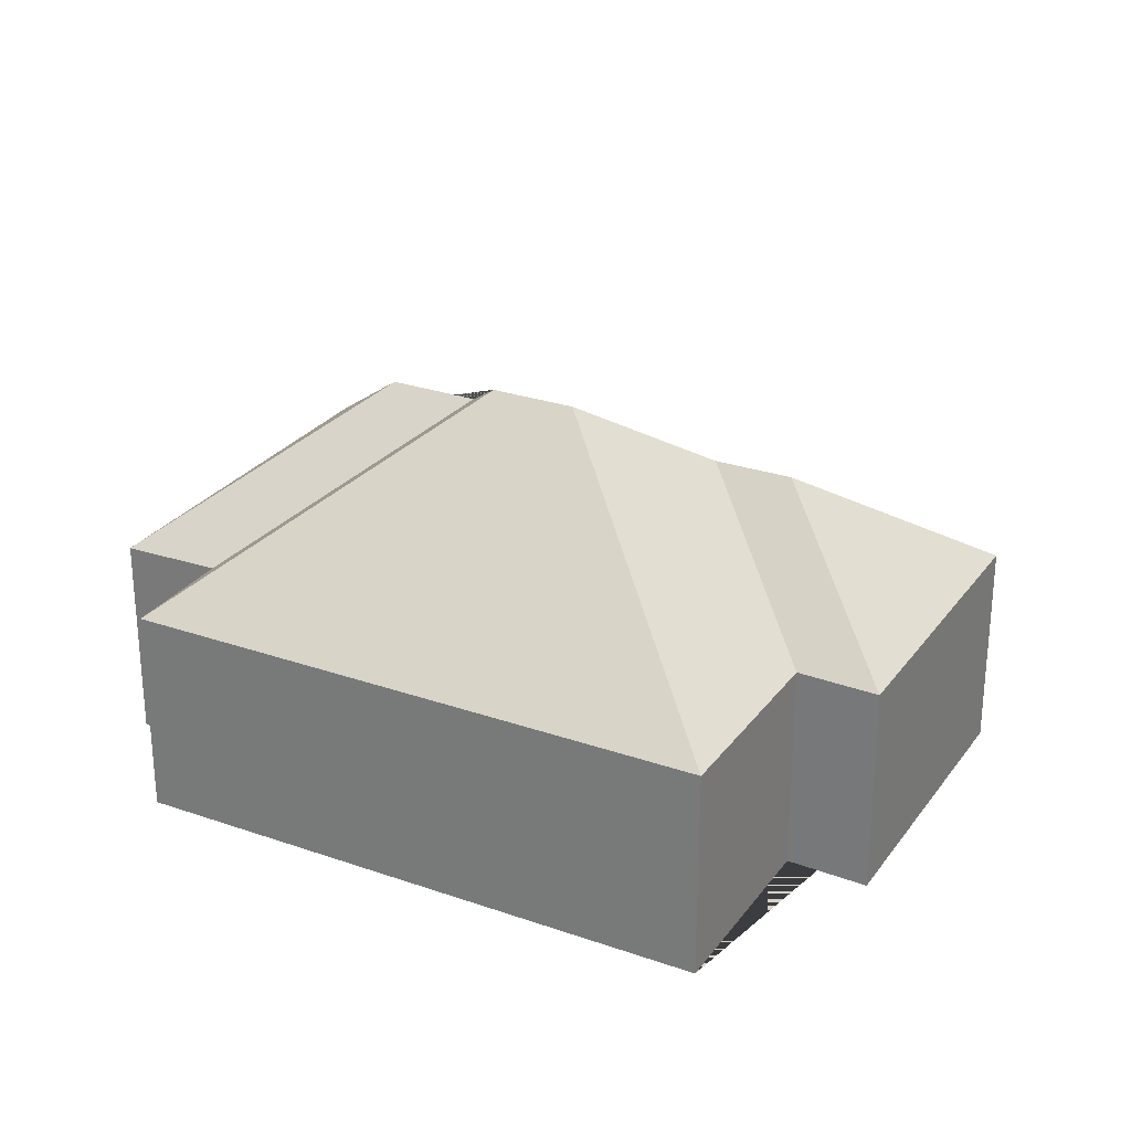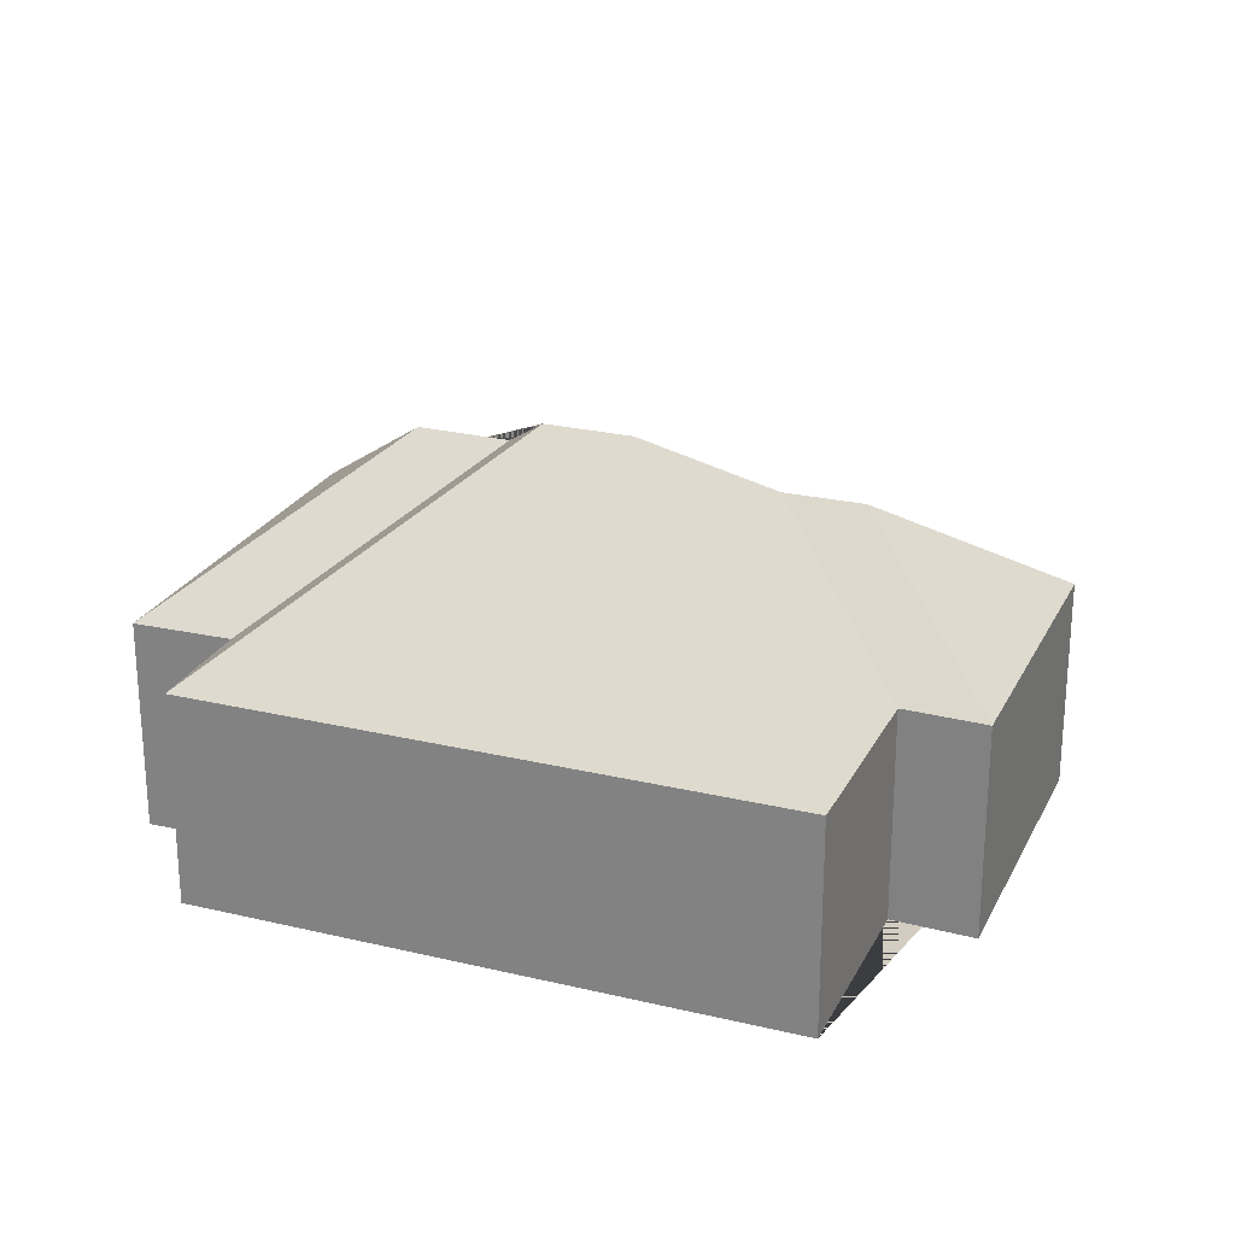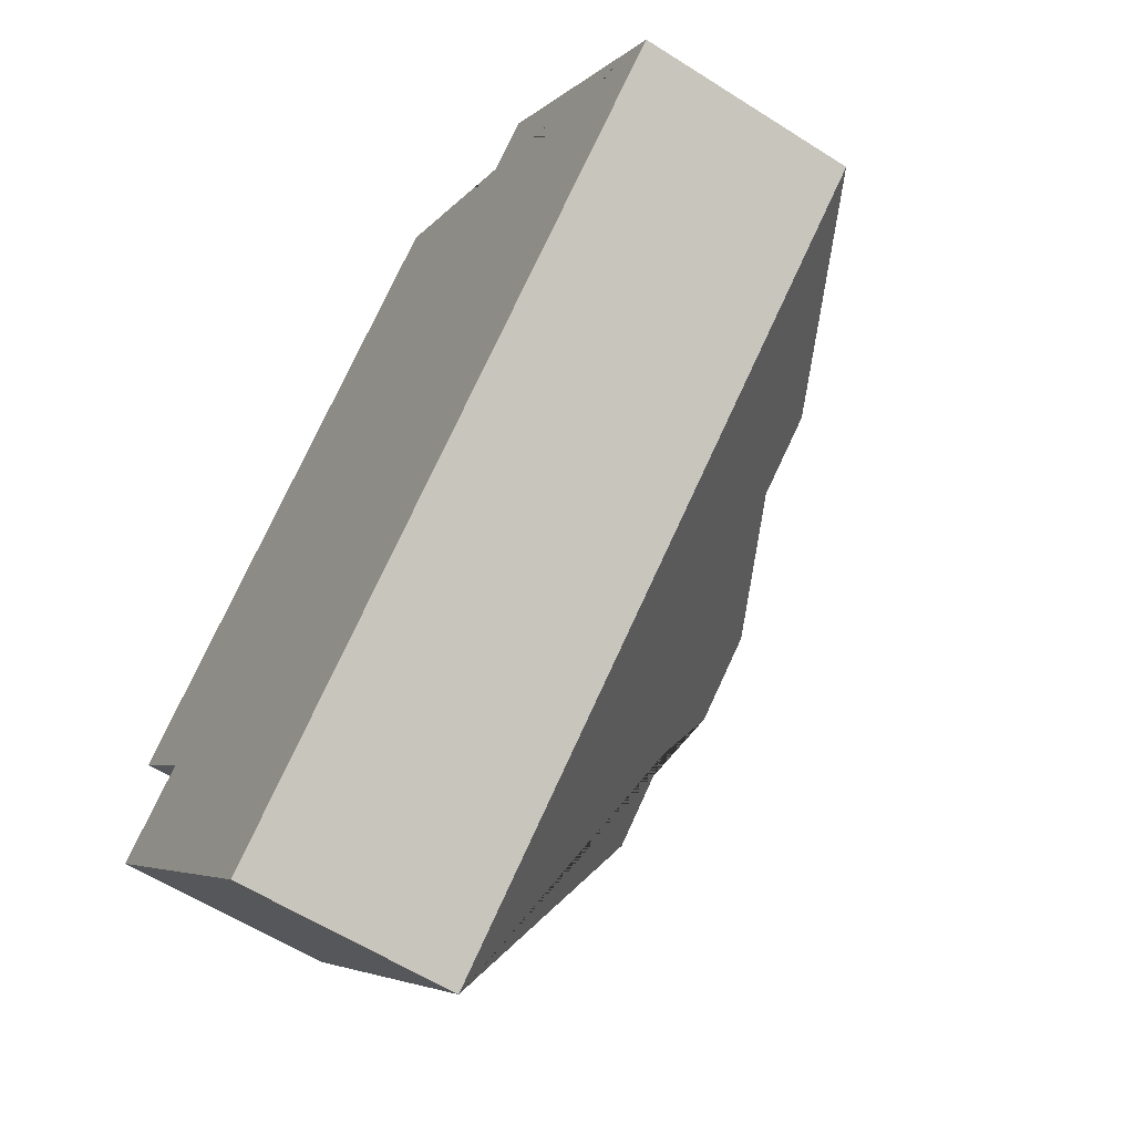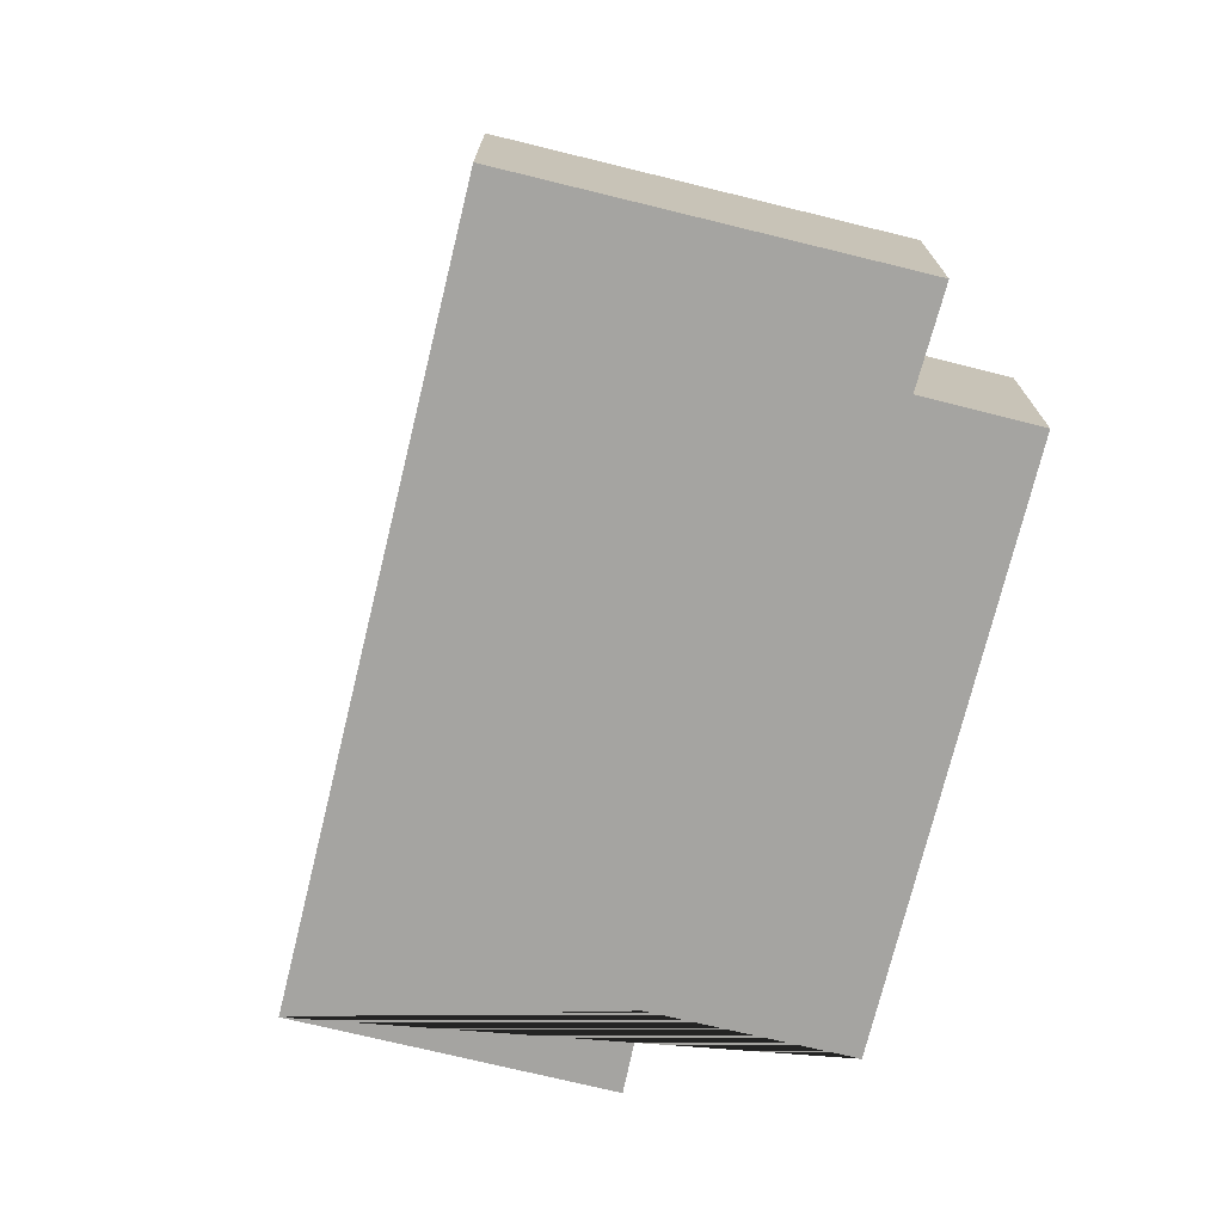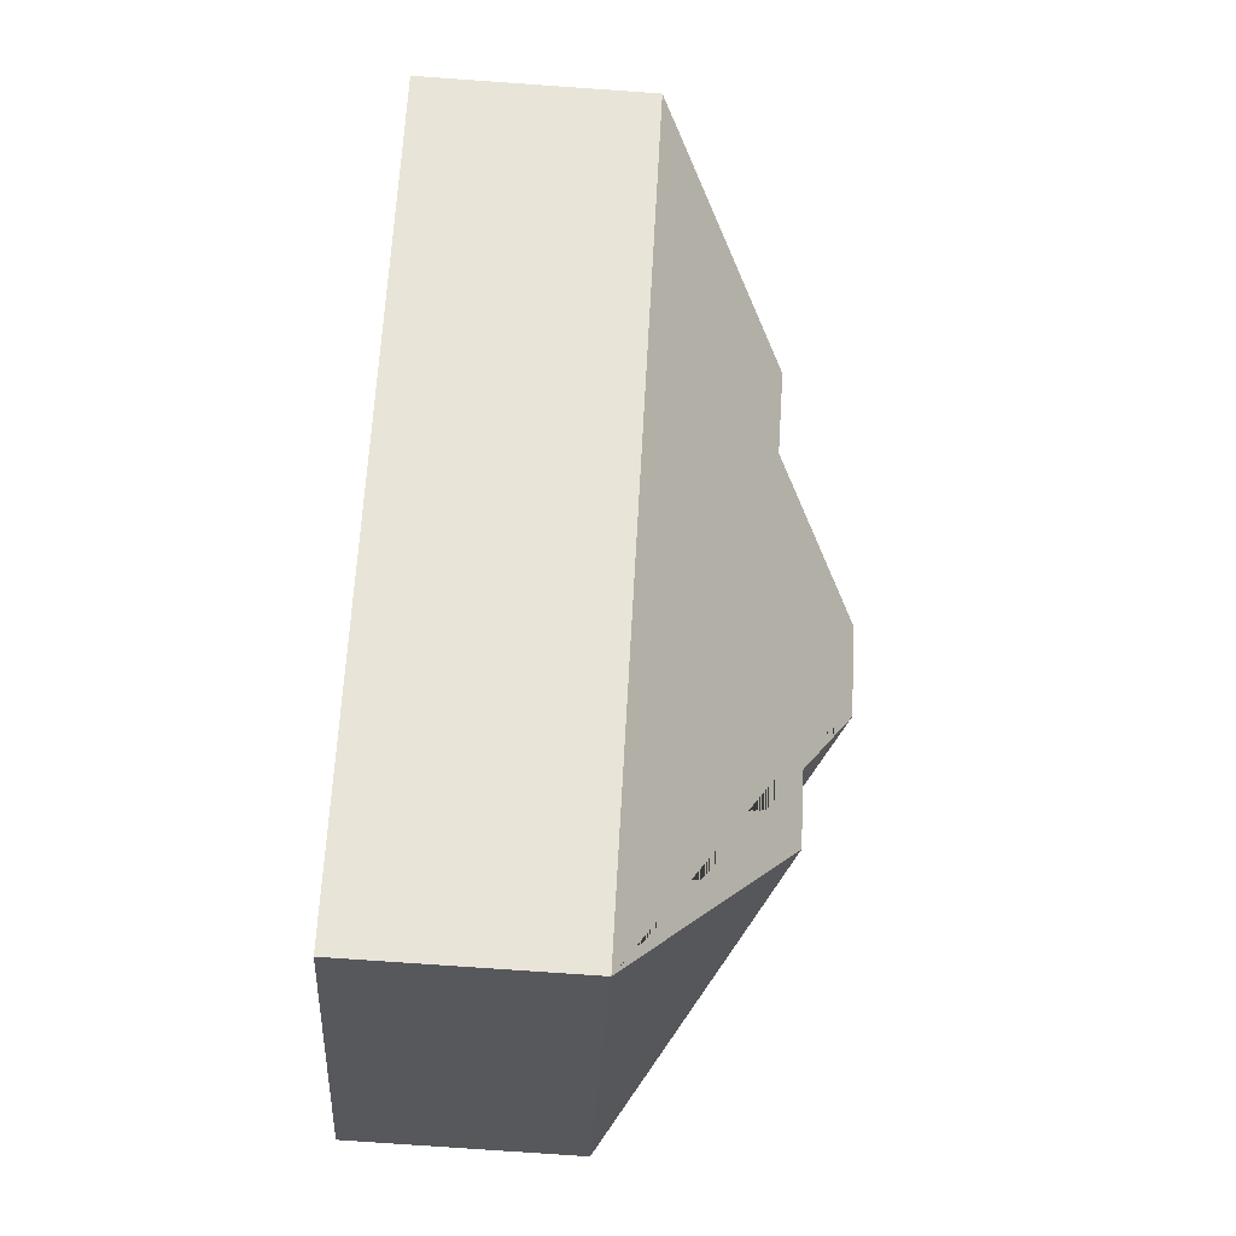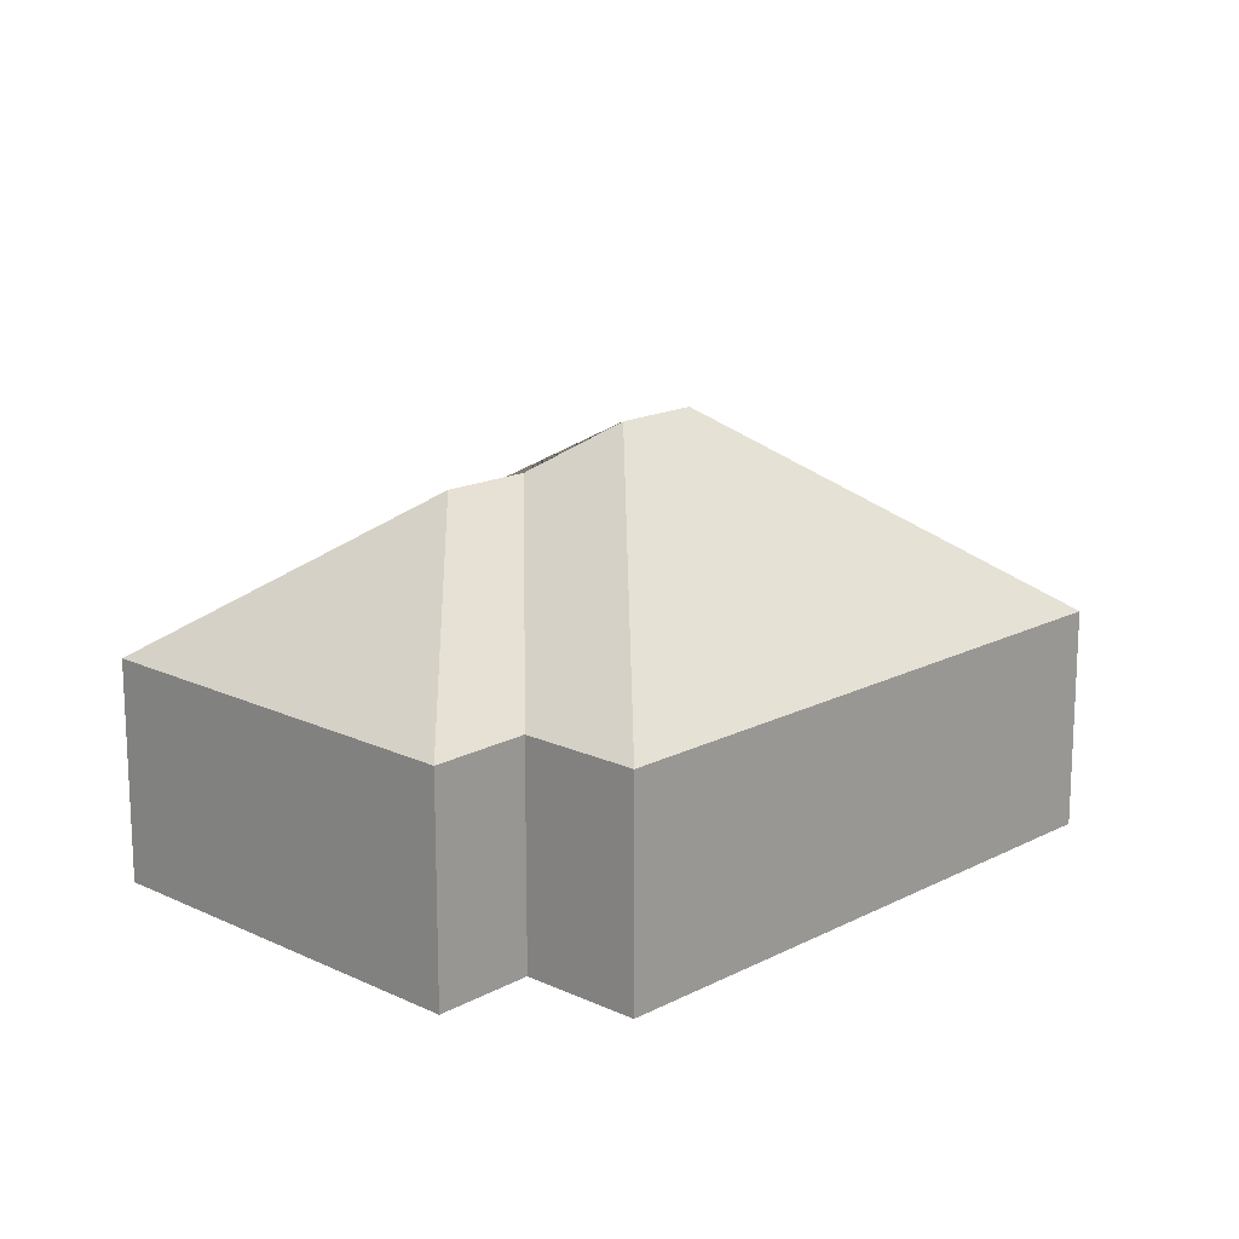
<metadata>
{"format":"obj","ext":"obj","renderer":"f3d","projection":"perspective","resolution":1024,"background":"white","views":[{"elev":27.3,"azim":-12.1,"up":"+Y"},{"elev":24.6,"azim":-19.0,"up":"+Y"},{"elev":-59.0,"azim":56.6,"up":"+Z"},{"elev":-73.3,"azim":-144.1,"up":"+Y"},{"elev":-78.1,"azim":86.0,"up":"+Z"},{"elev":16.5,"azim":-86.6,"up":"+Y"}]}
</metadata>
<code>
o BJ39_500_100049_0028
v 322.5 75 -135.5
v 248.8 75 -48.94
v 226.7 75 -68.95
v 179.2 75 -13.52
v 240.9 117.8 -128.2
v 219.1 117.5 -147.4
v 166.6 145 -142.7
v 143.1 145 -162.7
v 141.2 128.5 -193.9
v 115.8 128.8 -214.9
v 16.07 75 -152.2
v 43.51 75 -185
v 108.8 75 -317.3
v 15.52 75 -207.6
v 322.5 0 -135.5
v 248.8 0 -48.94
v 226.7 0 -68.95
v 179.2 0 -13.52
v 16.07 0 -152.2
v 43.51 0 -185
v 15.52 0 -207.6
v 108.8 0 -317.3
f 11 4 7 8
f 4 3 6 7
f 3 2 5 6
f 2 1 5
f 13 10 9 8 7 6 5 1
f 13 14 10
f 14 12 9 10
f 12 11 8 9
f 15 16 17 18 19 20 21 22
f 1 15 16 2
f 2 16 17 3
f 3 17 18 4
f 4 18 19 11
f 11 19 20 12
f 12 20 21 14
f 14 21 22 13
f 13 22 15 1

</code>
